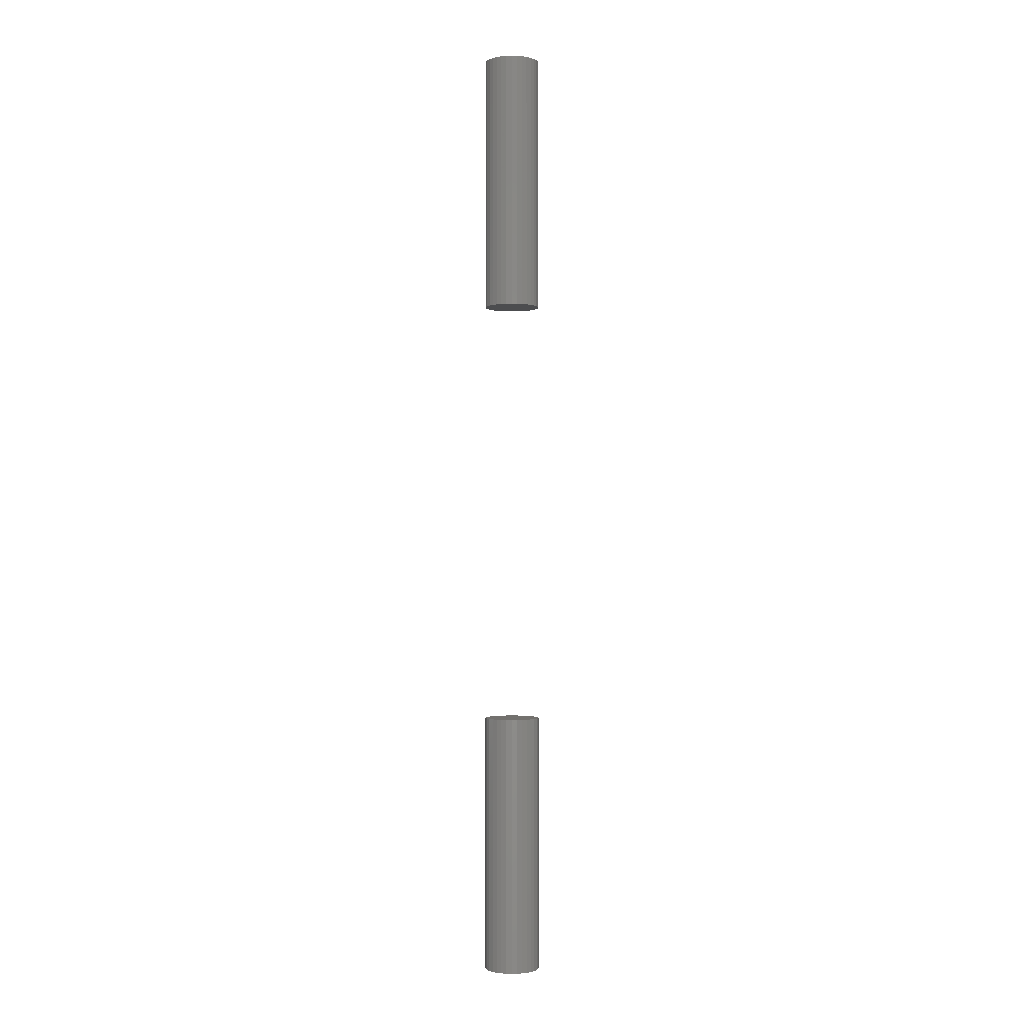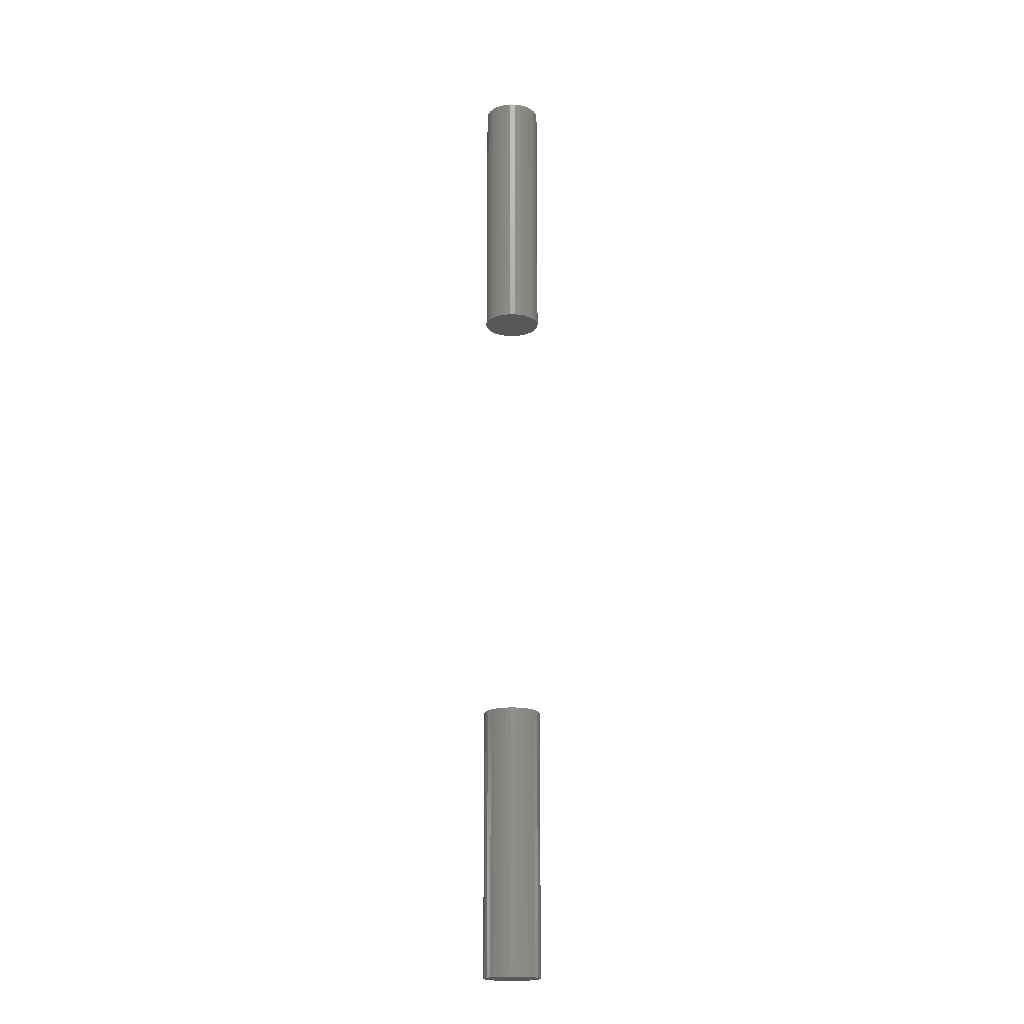
<metadata>
{"format":"stl","ext":"stl","renderer":"f3d","projection":"perspective","resolution":1024,"background":"white","views":[{"elev":-1.7,"azim":90.9,"up":"+Z"},{"elev":-19.1,"azim":-63.7,"up":"+Z"}]}
</metadata>
<code>
# stl→obj: 128 verts, 248 faces
v -0.03906 4.834e-18 0.6797
v -0.03906 4.834e-18 1.047
v -0.0383 0.007701 0.6797
v -0.0383 0.007701 1.047
v -0.03606 0.01511 0.6797
v -0.03606 0.01511 1.047
v -0.03241 0.02193 0.6797
v -0.03241 0.02193 1.047
v -0.0275 0.02791 0.6797
v -0.0275 0.02791 1.047
v -0.02152 0.03282 0.6797
v -0.02152 0.03282 1.047
v -0.01469 0.03647 0.6797
v -0.01469 0.03647 1.047
v -0.00729 0.03872 0.6797
v -0.00729 0.03872 1.047
v 0.0004112 0.03947 0.6797
v 0.0004112 0.03947 1.047
v 0.008112 0.03872 0.6797
v 0.008112 0.03872 1.047
v 0.01552 0.03647 0.6797
v 0.01552 0.03647 1.047
v 0.02234 0.03282 0.6797
v 0.02234 0.03282 1.047
v 0.02832 0.02791 0.6797
v 0.02832 0.02791 1.047
v 0.03323 0.02193 0.6797
v 0.03323 0.02193 1.047
v 0.03688 0.01511 0.6797
v 0.03688 0.01511 1.047
v 0.03913 0.007701 0.6797
v 0.03913 0.007701 1.047
v 0.03988 -9.668e-18 0.6797
v 0.03988 0 1.047
v -0.03906 4.834e-18 -0.2969
v -0.03906 4.834e-18 0.07031
v -0.0383 0.007701 -0.2969
v -0.0383 0.007701 0.07031
v -0.03606 0.01511 -0.2969
v -0.03606 0.01511 0.07031
v -0.03241 0.02193 -0.2969
v -0.03241 0.02193 0.07031
v -0.0275 0.02791 -0.2969
v -0.0275 0.02791 0.07031
v -0.02152 0.03282 -0.2969
v -0.02152 0.03282 0.07031
v -0.01469 0.03647 -0.2969
v -0.01469 0.03647 0.07031
v -0.00729 0.03872 -0.2969
v -0.00729 0.03872 0.07031
v 0.0004112 0.03947 -0.2969
v 0.0004112 0.03947 0.07031
v 0.008112 0.03872 -0.2969
v 0.008112 0.03872 0.07031
v 0.01552 0.03647 -0.2969
v 0.01552 0.03647 0.07031
v 0.02234 0.03282 -0.2969
v 0.02234 0.03282 0.07031
v 0.02832 0.02791 -0.2969
v 0.02832 0.02791 0.07031
v 0.03323 0.02193 -0.2969
v 0.03323 0.02193 0.07031
v 0.03688 0.01511 -0.2969
v 0.03688 0.01511 0.07031
v 0.03913 0.007701 -0.2969
v 0.03913 0.007701 0.07031
v 0.03988 -9.668e-18 -0.2969
v 0.03988 0 0.07031
v 0.03913 -0.007701 0.6797
v 0.03913 -0.007701 1.047
v 0.03688 -0.01511 0.6797
v 0.03688 -0.01511 1.047
v 0.03323 -0.02193 0.6797
v 0.03323 -0.02193 1.047
v 0.02832 -0.02791 0.6797
v 0.02832 -0.02791 1.047
v 0.02234 -0.03282 0.6797
v 0.02234 -0.03282 1.047
v 0.01552 -0.03647 0.6797
v 0.01552 -0.03647 1.047
v 0.008112 -0.03872 0.6797
v 0.008112 -0.03872 1.047
v 0.0004112 -0.03947 0.6797
v 0.0004112 -0.03947 1.047
v -0.00729 -0.03872 0.6797
v -0.00729 -0.03872 1.047
v -0.01469 -0.03647 0.6797
v -0.01469 -0.03647 1.047
v -0.02152 -0.03282 0.6797
v -0.02152 -0.03282 1.047
v -0.0275 -0.02791 0.6797
v -0.0275 -0.02791 1.047
v -0.03241 -0.02193 0.6797
v -0.03241 -0.02193 1.047
v -0.03606 -0.01511 0.6797
v -0.03606 -0.01511 1.047
v -0.0383 -0.007701 0.6797
v -0.0383 -0.007701 1.047
v 0.03913 -0.007701 -0.2969
v 0.03913 -0.007701 0.07031
v 0.03688 -0.01511 -0.2969
v 0.03688 -0.01511 0.07031
v 0.03323 -0.02193 -0.2969
v 0.03323 -0.02193 0.07031
v 0.02832 -0.02791 -0.2969
v 0.02832 -0.02791 0.07031
v 0.02234 -0.03282 -0.2969
v 0.02234 -0.03282 0.07031
v 0.01552 -0.03647 -0.2969
v 0.01552 -0.03647 0.07031
v 0.008112 -0.03872 -0.2969
v 0.008112 -0.03872 0.07031
v 0.0004112 -0.03947 -0.2969
v 0.0004112 -0.03947 0.07031
v -0.00729 -0.03872 -0.2969
v -0.00729 -0.03872 0.07031
v -0.01469 -0.03647 -0.2969
v -0.01469 -0.03647 0.07031
v -0.02152 -0.03282 -0.2969
v -0.02152 -0.03282 0.07031
v -0.0275 -0.02791 -0.2969
v -0.0275 -0.02791 0.07031
v -0.03241 -0.02193 -0.2969
v -0.03241 -0.02193 0.07031
v -0.03606 -0.01511 -0.2969
v -0.03606 -0.01511 0.07031
v -0.0383 -0.007701 -0.2969
v -0.0383 -0.007701 0.07031
f 1 2 3
f 3 2 4
f 3 4 5
f 5 4 6
f 5 6 7
f 7 6 8
f 7 8 9
f 9 8 10
f 9 10 11
f 11 10 12
f 11 12 13
f 13 12 14
f 13 14 15
f 15 14 16
f 15 16 17
f 17 16 18
f 17 18 19
f 19 18 20
f 19 20 21
f 21 20 22
f 21 22 23
f 23 22 24
f 23 24 25
f 25 24 26
f 25 26 27
f 27 26 28
f 27 28 29
f 29 28 30
f 29 30 31
f 31 30 32
f 31 32 33
f 33 32 34
f 35 36 37
f 37 36 38
f 37 38 39
f 39 38 40
f 39 40 41
f 41 40 42
f 41 42 43
f 43 42 44
f 43 44 45
f 45 44 46
f 45 46 47
f 47 46 48
f 47 48 49
f 49 48 50
f 49 50 51
f 51 50 52
f 51 52 53
f 53 52 54
f 53 54 55
f 55 54 56
f 55 56 57
f 57 56 58
f 57 58 59
f 59 58 60
f 59 60 61
f 61 60 62
f 61 62 63
f 63 62 64
f 63 64 65
f 65 64 66
f 65 66 67
f 67 66 68
f 33 34 69
f 69 34 70
f 69 70 71
f 71 70 72
f 71 72 73
f 73 72 74
f 73 74 75
f 75 74 76
f 75 76 77
f 77 76 78
f 77 78 79
f 79 78 80
f 79 80 81
f 81 80 82
f 81 82 83
f 83 82 84
f 83 84 85
f 85 84 86
f 85 86 87
f 87 86 88
f 87 88 89
f 89 88 90
f 89 90 91
f 91 90 92
f 91 92 93
f 93 92 94
f 93 94 95
f 95 94 96
f 95 96 97
f 97 96 98
f 97 98 1
f 1 98 2
f 67 68 99
f 99 68 100
f 99 100 101
f 101 100 102
f 101 102 103
f 103 102 104
f 103 104 105
f 105 104 106
f 105 106 107
f 107 106 108
f 107 108 109
f 109 108 110
f 109 110 111
f 111 110 112
f 111 112 113
f 113 112 114
f 113 114 115
f 115 114 116
f 115 116 117
f 117 116 118
f 117 118 119
f 119 118 120
f 119 120 121
f 121 120 122
f 121 122 123
f 123 122 124
f 123 124 125
f 125 124 126
f 125 126 127
f 127 126 128
f 127 128 35
f 35 128 36
f 52 50 48
f 54 52 48
f 54 48 56
f 56 48 46
f 56 46 58
f 58 46 44
f 58 44 60
f 60 44 42
f 60 42 62
f 62 42 40
f 62 40 64
f 64 40 38
f 64 38 66
f 100 126 102
f 102 126 124
f 102 124 104
f 104 124 122
f 104 122 106
f 106 122 120
f 106 120 108
f 108 120 118
f 108 118 110
f 110 118 116
f 110 116 114
f 110 114 112
f 66 38 68
f 68 38 36
f 68 36 100
f 100 36 128
f 100 128 126
f 13 15 17
f 13 17 19
f 21 13 19
f 11 13 21
f 23 11 21
f 9 11 23
f 25 9 23
f 7 9 25
f 27 7 25
f 5 7 27
f 29 5 27
f 3 5 29
f 31 3 29
f 71 95 69
f 93 95 71
f 73 93 71
f 91 93 73
f 75 91 73
f 89 91 75
f 77 89 75
f 87 89 77
f 79 87 77
f 85 87 79
f 83 85 79
f 81 83 79
f 95 97 69
f 69 97 1
f 69 1 33
f 33 1 3
f 33 3 31
f 47 49 51
f 47 51 53
f 55 47 53
f 45 47 55
f 57 45 55
f 43 45 57
f 59 43 57
f 41 43 59
f 61 41 59
f 39 41 61
f 63 39 61
f 37 39 63
f 65 37 63
f 101 125 99
f 123 125 101
f 103 123 101
f 121 123 103
f 105 121 103
f 119 121 105
f 107 119 105
f 117 119 107
f 109 117 107
f 115 117 109
f 113 115 109
f 111 113 109
f 125 127 99
f 99 127 35
f 99 35 67
f 67 35 37
f 67 37 65
f 18 16 14
f 20 18 14
f 20 14 22
f 22 14 12
f 22 12 24
f 24 12 10
f 24 10 26
f 26 10 8
f 26 8 28
f 28 8 6
f 28 6 30
f 30 6 4
f 30 4 32
f 70 96 72
f 72 96 94
f 72 94 74
f 74 94 92
f 74 92 76
f 76 92 90
f 76 90 78
f 78 90 88
f 78 88 80
f 80 88 86
f 80 86 84
f 80 84 82
f 32 4 34
f 34 4 2
f 34 2 70
f 70 2 98
f 70 98 96

</code>
